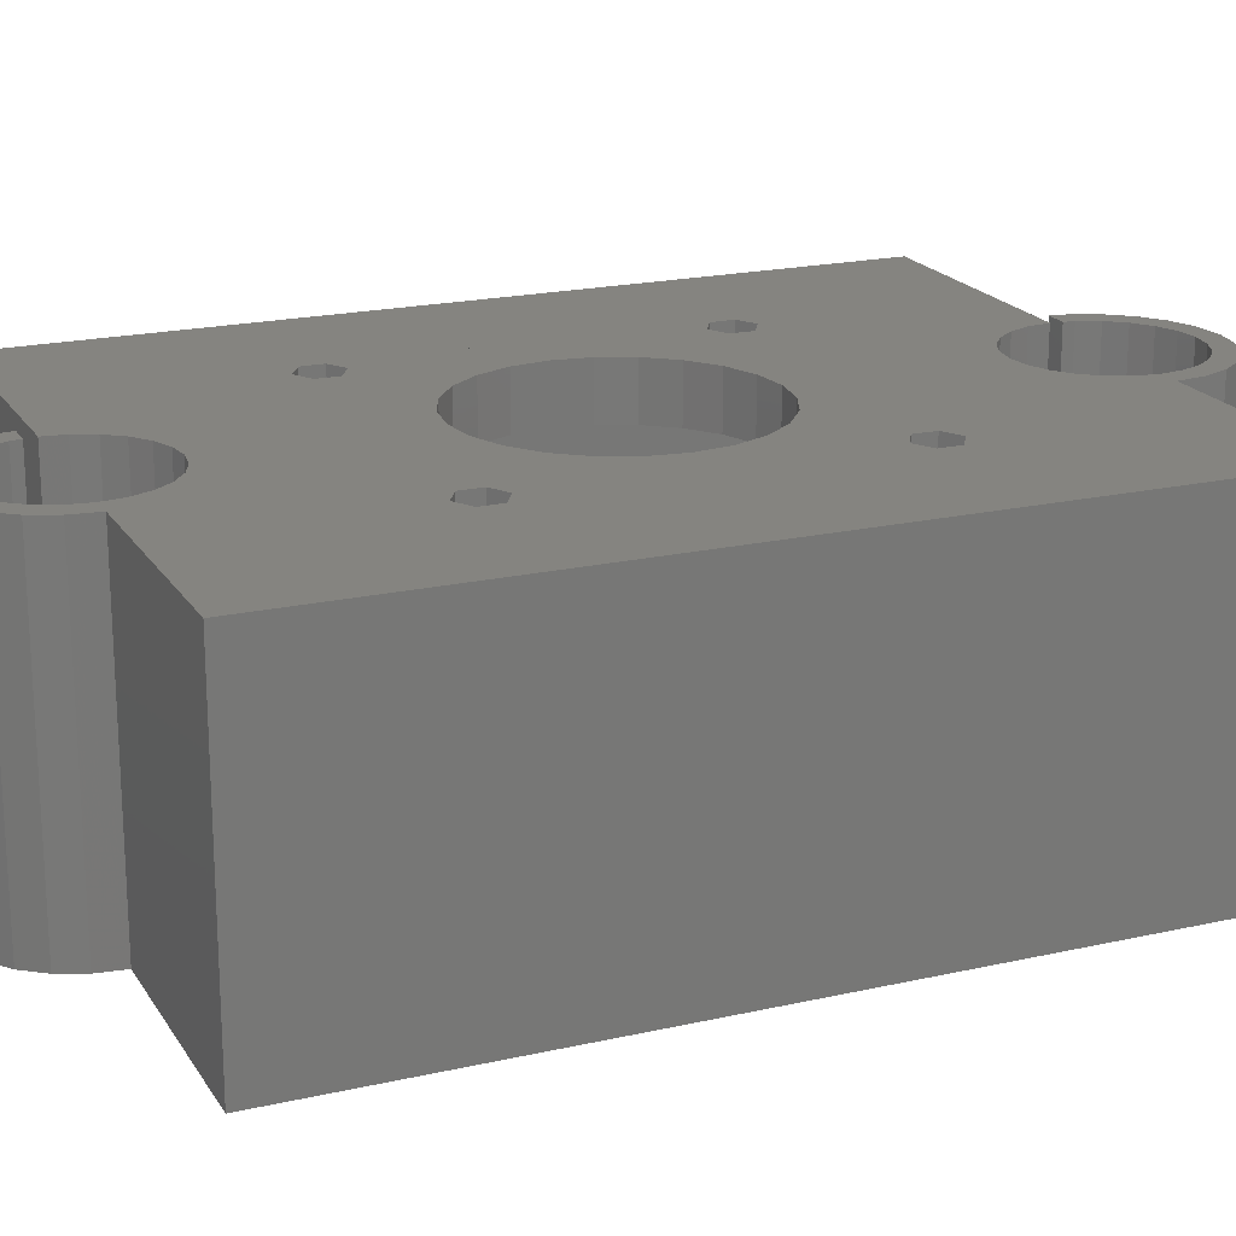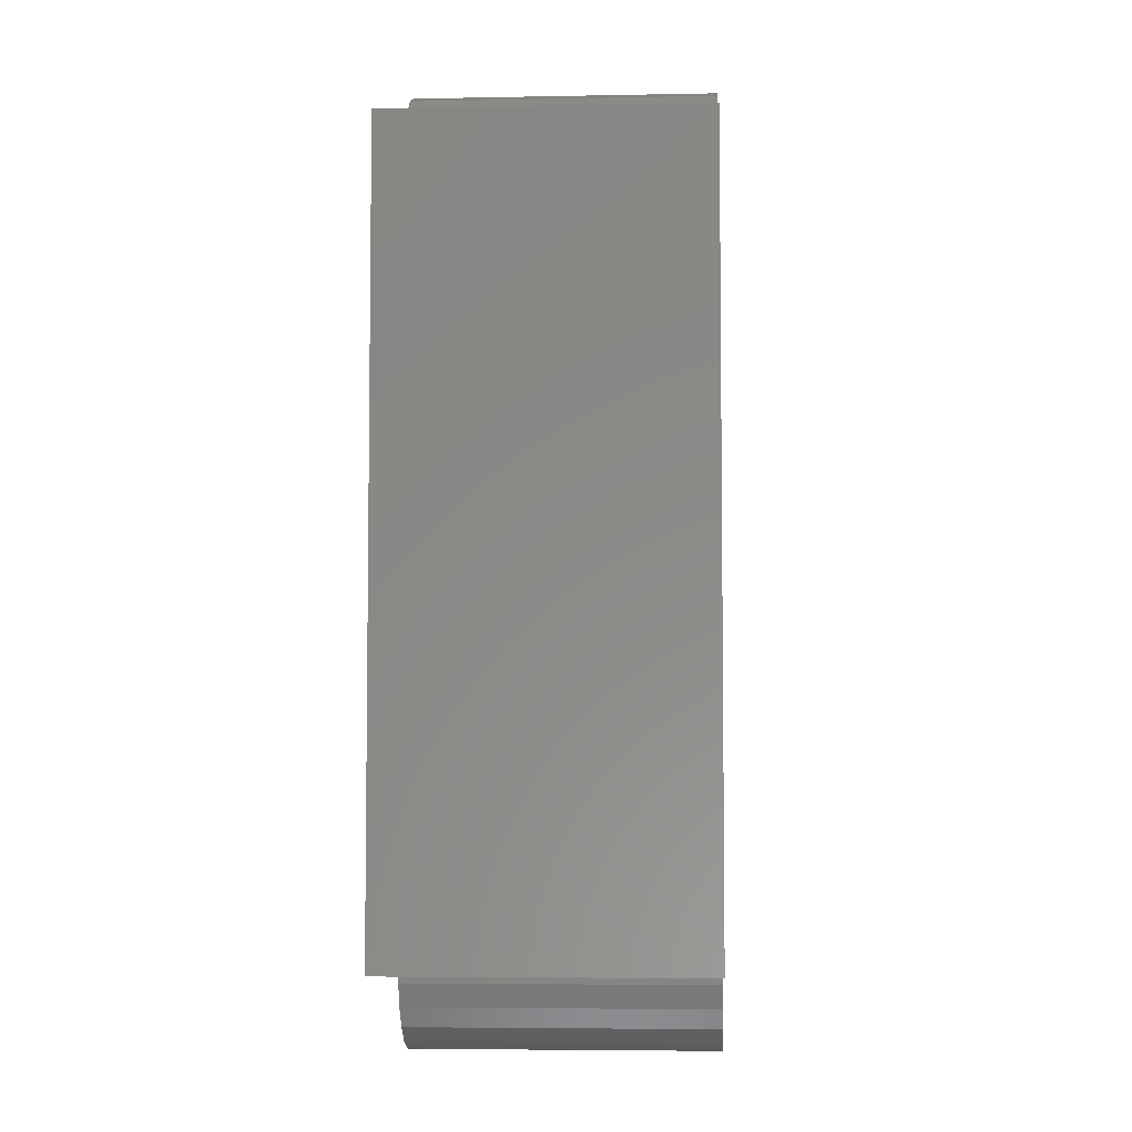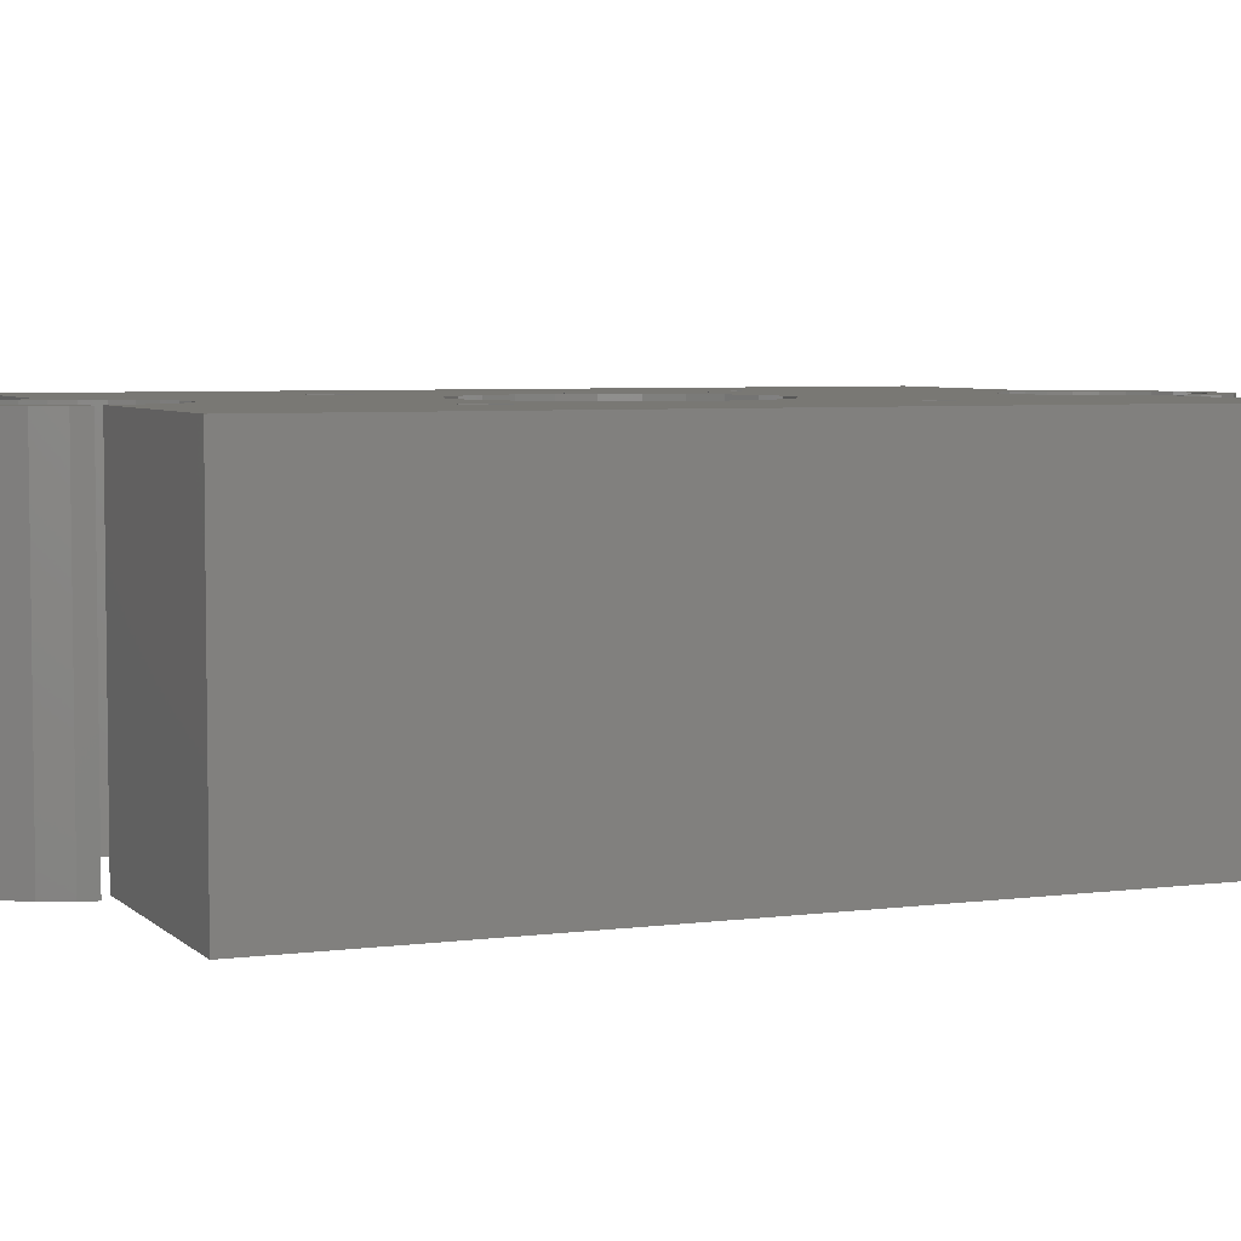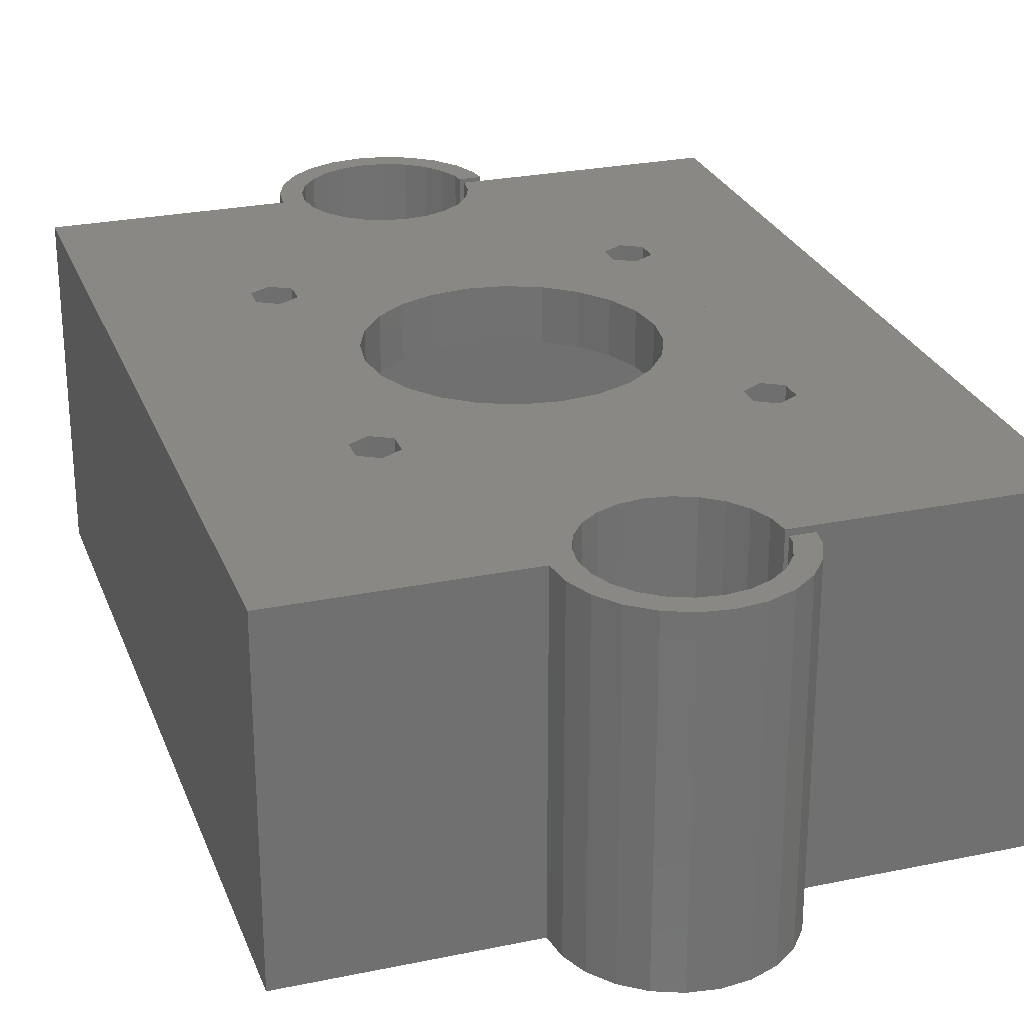
<metadata>
{"format":"stl","ext":"stl","renderer":"f3d","projection":"perspective","resolution":1024,"background":"white","views":[{"elev":19.6,"azim":67.0,"up":"+Z"},{"elev":-5.2,"azim":-86.5,"up":"+Y"},{"elev":5.1,"azim":-112.7,"up":"+Z"},{"elev":26.4,"azim":161.9,"up":"+Z"}]}
</metadata>
<code>
# stl→obj: 264 verts, 544 faces
v 20.82 8.512 1.41e-15
v 22.63 9.97 1.41e-15
v 20.63 9.97 1.41e-15
v 21.77 6.22 1.41e-15
v 23.28 4.253 1.41e-15
v 22.76 9.029 1.41e-15
v 23.5 7.22 1.41e-15
v 25.25 2.743 1.41e-15
v 24.7 5.667 1.41e-15
v 26.25 4.475 1.41e-15
v 27.54 1.794 1.41e-15
v 28.06 3.726 1.41e-15
v 30 1.47 1.41e-15
v 30 3.47 1.41e-15
v 32.46 1.794 1.41e-15
v 31.94 3.726 1.41e-15
v 33.75 4.475 1.41e-15
v 34.75 2.743 1.41e-15
v 35.3 5.667 1.41e-15
v 36.72 4.253 1.41e-15
v 36.5 7.22 1.41e-15
v 37.24 9.029 1.41e-15
v 38.23 6.22 1.41e-15
v 37.5 10.97 7.05e-15
v 0 10.97 1.41e-15
v 12.77 31.45 1.41e-15
v 0 84.97 1.41e-15
v 22.5 10.97 7.05e-15
v 14.5 30.45 1.41e-15
v 16.23 31.45 1.41e-15
v 16.23 33.45 1.41e-15
v 16.23 62.47 1.41e-15
v 18 47.97 1.41e-15
v 16.23 64.47 1.41e-15
v 18.41 44.86 1.41e-15
v 19.61 41.97 1.41e-15
v 21.51 39.49 1.41e-15
v 24 37.58 1.41e-15
v 22.76 12.91 7.05e-15
v 23.5 14.72 7.05e-15
v 24.7 16.27 7.05e-15
v 26.89 36.38 1.41e-15
v 26.25 17.47 7.05e-15
v 28.06 18.21 7.05e-15
v 30 35.97 1.41e-15
v 30 18.47 7.05e-15
v 31.94 18.21 7.05e-15
v 33.11 36.38 1.41e-15
v 33.75 17.47 7.05e-15
v 36 37.58 1.41e-15
v 35.3 16.27 7.05e-15
v 36.5 14.72 7.05e-15
v 38.49 39.49 1.41e-15
v 37.24 12.91 7.05e-15
v 39.18 8.512 1.41e-15
v 40.39 41.97 1.41e-15
v 39.5 10.97 7.05e-15
v 43.77 31.45 1.41e-15
v 60 10.97 1.41e-15
v 41.59 44.86 1.41e-15
v 42 47.97 1.41e-15
v 45.5 30.45 1.41e-15
v 47.23 31.45 1.41e-15
v 47.23 33.45 1.41e-15
v 47.23 62.47 1.41e-15
v 47.23 64.47 1.41e-15
v 12.77 64.47 1.41e-15
v 22.5 84.97 -2.115e-14
v 12.77 33.45 1.41e-15
v 12.77 62.47 1.41e-15
v 14.5 65.47 1.41e-15
v 18.41 51.08 1.41e-15
v 19.61 53.97 1.41e-15
v 21.51 56.46 1.41e-15
v 24 58.36 1.41e-15
v 22.76 83.03 7.05e-15
v 23.5 81.22 7.05e-15
v 24.7 79.67 7.05e-15
v 26.89 59.56 1.41e-15
v 26.25 78.48 7.05e-15
v 28.06 77.73 7.05e-15
v 30 59.97 1.41e-15
v 30 77.47 7.05e-15
v 33.11 59.56 1.41e-15
v 31.94 77.73 7.05e-15
v 33.75 78.48 7.05e-15
v 36 58.36 1.41e-15
v 35.3 79.67 7.05e-15
v 36.5 81.22 7.05e-15
v 38.49 56.46 1.41e-15
v 37.24 83.03 7.05e-15
v 37.5 84.97 -2.115e-14
v 38.23 89.72 1.41e-15
v 39.18 87.43 1.41e-15
v 40.39 53.97 1.41e-15
v 39.5 84.97 -9.87e-15
v 43.77 64.47 1.41e-15
v 60 84.97 1.41e-15
v 41.59 51.08 1.41e-15
v 43.77 33.45 1.41e-15
v 43.77 62.47 1.41e-15
v 45.5 65.47 1.41e-15
v 45.5 34.45 1.41e-15
v 45.5 61.47 1.41e-15
v 22.63 85.97 -4.23e-15
v 20.82 87.43 1.41e-15
v 20.63 85.97 -4.23e-15
v 21.77 89.72 1.41e-15
v 23.28 91.69 1.41e-15
v 22.76 86.91 1.41e-15
v 23.5 88.72 1.41e-15
v 25.25 93.2 1.41e-15
v 24.7 90.27 1.41e-15
v 26.25 91.47 1.41e-15
v 27.54 94.15 1.41e-15
v 28.06 92.21 1.41e-15
v 30 94.47 1.41e-15
v 30 92.47 1.41e-15
v 31.94 92.21 1.41e-15
v 32.46 94.15 1.41e-15
v 33.75 91.47 1.41e-15
v 34.75 93.2 1.41e-15
v 35.3 90.27 1.41e-15
v 36.72 91.69 1.41e-15
v 36.5 88.72 1.41e-15
v 37.24 86.91 1.41e-15
v 14.5 34.45 1.41e-15
v 14.5 61.47 1.41e-15
v 37.24 9.029 -29.94
v 37.5 10.97 -29.94
v 37.24 12.91 -29.94
v 36.5 14.72 -29.94
v 35.3 16.27 -29.94
v 33.75 17.47 -29.94
v 31.94 18.21 -29.94
v 30 18.47 -29.94
v 28.06 18.21 -29.94
v 26.25 17.47 -29.94
v 24.7 16.27 -29.94
v 23.5 14.72 -29.94
v 22.76 12.91 -29.94
v 22.5 10.97 -29.94
v 0 10.97 -29.94
v 0 84.97 -29.94
v 22.5 84.97 -29.94
v 22.76 83.03 -29.94
v 23.5 81.22 -29.94
v 24.7 79.67 -29.94
v 26.25 78.48 -29.94
v 28.06 77.73 -29.94
v 30 77.47 -29.94
v 31.94 77.73 -29.94
v 33.75 78.48 -29.94
v 35.3 79.67 -29.94
v 36.5 81.22 -29.94
v 37.24 83.03 -29.94
v 37.5 84.97 -29.94
v 37.24 86.91 -29.94
v 36.5 88.72 -29.94
v 35.3 90.27 -29.94
v 33.75 91.47 -29.94
v 31.94 92.21 -29.94
v 30 92.47 -29.94
v 28.06 92.21 -29.94
v 26.25 91.47 -29.94
v 24.7 90.27 -29.94
v 23.5 88.72 -29.94
v 22.76 86.91 -29.94
v 22.63 85.97 -29.94
v 20.63 85.97 -29.94
v 20.82 87.43 -29.94
v 21.77 89.72 -29.94
v 23.28 91.69 -29.94
v 25.25 93.2 -29.94
v 27.54 94.15 -29.94
v 30 94.47 -29.94
v 32.46 94.15 -29.94
v 34.75 93.2 -29.94
v 36.72 91.69 -29.94
v 38.23 89.72 -29.94
v 39.18 87.43 -29.94
v 39.5 84.97 -29.94
v 60 84.97 -29.94
v 60 10.97 -29.94
v 39.5 10.97 -29.94
v 39.18 8.512 -29.94
v 38.23 6.22 -29.94
v 36.72 4.253 -29.94
v 34.75 2.743 -29.94
v 32.46 1.794 -29.94
v 30 1.47 -29.94
v 27.54 1.794 -29.94
v 25.25 2.743 -29.94
v 23.28 4.253 -29.94
v 21.77 6.22 -29.94
v 20.82 8.512 -29.94
v 20.63 9.97 -29.94
v 22.63 9.97 -29.94
v 22.76 9.029 -29.94
v 23.5 7.22 -29.94
v 24.7 5.667 -29.94
v 26.25 4.475 -29.94
v 28.06 3.726 -29.94
v 30 3.47 -29.94
v 31.94 3.726 -29.94
v 33.75 4.475 -29.94
v 35.3 5.667 -29.94
v 36.5 7.22 -29.94
v 43.77 33.45 -4.9
v 43.77 31.45 -4.9
v 45.5 30.45 -4.9
v 47.23 31.45 -4.9
v 47.23 33.45 -4.9
v 45.5 34.45 -4.9
v 43.77 64.47 -4.9
v 43.77 62.47 -4.9
v 45.5 61.47 -4.9
v 47.23 62.47 -4.9
v 47.23 64.47 -4.9
v 45.5 65.47 -4.9
v 14.5 65.47 -4.9
v 16.23 64.47 -4.9
v 12.77 64.47 -4.9
v 12.77 62.47 -4.9
v 14.5 61.47 -4.9
v 16.23 62.47 -4.9
v 16.23 31.45 -4.9
v 14.5 30.45 -4.9
v 16.23 33.45 -4.9
v 14.5 34.45 -4.9
v 12.77 33.45 -4.9
v 12.77 31.45 -4.9
v 40.39 41.97 -4.9
v 41.59 44.86 -4.9
v 42 47.97 -4.9
v 41.59 51.08 -4.9
v 40.39 53.97 -4.9
v 38.49 56.46 -4.9
v 36 58.36 -4.9
v 33.11 59.56 -4.9
v 30 59.97 -4.9
v 26.89 59.56 -4.9
v 24 58.36 -4.9
v 21.51 56.46 -4.9
v 19.61 53.97 -4.9
v 18.41 51.08 -4.9
v 18 47.97 -4.9
v 18.41 44.86 -4.9
v 19.61 41.97 -4.9
v 21.51 39.49 -4.9
v 24 37.58 -4.9
v 26.89 36.38 -4.9
v 30 35.97 -4.9
v 33.11 36.38 -4.9
v 36 37.58 -4.9
v 38.49 39.49 -4.9
v 8 69.97 -4.9
v 8 25.97 -4.9
v 52.01 69.97 -4.9
v 52.01 25.97 -4.9
v 8 69.97 -29.94
v 52.01 69.97 -29.94
v 52.01 25.97 -29.94
v 8 25.97 -29.94
f 1 2 3
f 2 1 4
f 2 4 5
f 2 5 6
f 6 5 7
f 7 5 8
f 7 8 9
f 9 8 10
f 10 8 11
f 10 11 12
f 12 11 13
f 12 13 14
f 14 13 15
f 14 15 16
f 16 15 17
f 17 15 18
f 17 18 19
f 19 18 20
f 19 20 21
f 21 20 22
f 22 20 23
f 22 23 24
f 25 26 27
f 26 25 28
f 26 28 29
f 29 28 30
f 30 28 31
f 31 28 32
f 32 28 33
f 32 33 34
f 33 28 35
f 35 28 36
f 36 28 37
f 37 28 38
f 38 28 39
f 38 39 40
f 38 40 41
f 38 41 42
f 42 41 43
f 42 43 44
f 42 44 45
f 45 44 46
f 45 46 47
f 45 47 48
f 48 47 49
f 48 49 50
f 50 49 51
f 50 51 52
f 50 52 53
f 53 52 54
f 53 54 24
f 53 24 23
f 53 23 55
f 53 55 56
f 56 55 57
f 56 57 58
f 58 57 59
f 56 58 60
f 60 58 61
f 58 59 62
f 62 59 63
f 63 59 64
f 64 59 65
f 65 59 66
f 27 67 68
f 67 27 26
f 67 26 69
f 67 69 70
f 68 67 71
f 68 71 34
f 68 34 33
f 68 33 72
f 68 72 73
f 68 73 74
f 68 74 75
f 68 75 76
f 76 75 77
f 77 75 78
f 78 75 79
f 78 79 80
f 80 79 81
f 81 79 82
f 81 82 83
f 83 82 84
f 83 84 85
f 85 84 86
f 86 84 87
f 86 87 88
f 88 87 89
f 89 87 90
f 89 90 91
f 91 90 92
f 92 90 93
f 93 90 94
f 94 90 95
f 94 95 96
f 96 95 97
f 96 97 98
f 97 95 99
f 97 99 61
f 97 61 58
f 97 58 100
f 97 100 101
f 98 97 102
f 98 102 66
f 98 66 59
f 103 101 100
f 101 103 104
f 104 103 64
f 104 64 65
f 105 106 107
f 106 105 108
f 108 105 109
f 109 105 110
f 109 110 111
f 109 111 112
f 112 111 113
f 112 113 114
f 112 114 115
f 115 114 116
f 115 116 117
f 117 116 118
f 117 118 119
f 117 119 120
f 120 119 121
f 120 121 122
f 122 121 123
f 122 123 124
f 124 123 125
f 124 125 126
f 124 126 93
f 93 126 92
f 127 70 69
f 70 127 128
f 128 127 31
f 128 31 32
f 24 129 22
f 129 24 130
f 54 130 24
f 130 54 131
f 52 131 54
f 131 52 132
f 51 132 52
f 132 51 133
f 51 134 133
f 134 51 49
f 49 135 134
f 135 49 47
f 47 136 135
f 136 47 46
f 46 137 136
f 137 46 44
f 44 138 137
f 138 44 43
f 43 139 138
f 139 43 41
f 139 40 140
f 40 139 41
f 140 39 141
f 39 140 40
f 141 28 142
f 28 141 39
f 28 143 142
f 143 28 25
f 27 143 25
f 143 27 144
f 144 68 145
f 68 144 27
f 145 76 146
f 76 145 68
f 146 77 147
f 77 146 76
f 147 78 148
f 78 147 77
f 78 149 148
f 149 78 80
f 80 150 149
f 150 80 81
f 81 151 150
f 151 81 83
f 83 152 151
f 152 83 85
f 85 153 152
f 153 85 86
f 86 154 153
f 154 86 88
f 89 154 88
f 154 89 155
f 91 155 89
f 155 91 156
f 92 156 91
f 156 92 157
f 126 157 92
f 157 126 158
f 125 158 126
f 158 125 159
f 123 159 125
f 159 123 160
f 123 161 160
f 161 123 121
f 121 162 161
f 162 121 119
f 119 163 162
f 163 119 118
f 118 164 163
f 164 118 116
f 116 165 164
f 165 116 114
f 114 166 165
f 166 114 113
f 166 111 167
f 111 166 113
f 167 110 168
f 110 167 111
f 168 105 169
f 105 168 110
f 105 170 169
f 170 105 107
f 106 170 107
f 170 106 171
f 108 171 106
f 171 108 172
f 109 172 108
f 172 109 173
f 109 174 173
f 174 109 112
f 112 175 174
f 175 112 115
f 115 176 175
f 176 115 117
f 117 177 176
f 177 117 120
f 120 178 177
f 178 120 122
f 122 179 178
f 179 122 124
f 179 93 180
f 93 179 124
f 180 94 181
f 94 180 93
f 181 96 182
f 96 181 94
f 96 183 182
f 183 96 98
f 183 59 184
f 59 183 98
f 59 185 184
f 185 59 57
f 185 55 186
f 55 185 57
f 186 23 187
f 23 186 55
f 187 20 188
f 20 187 23
f 20 189 188
f 189 20 18
f 18 190 189
f 190 18 15
f 15 191 190
f 191 15 13
f 13 192 191
f 192 13 11
f 11 193 192
f 193 11 8
f 8 194 193
f 194 8 5
f 4 194 5
f 194 4 195
f 1 195 4
f 195 1 196
f 3 196 1
f 196 3 197
f 3 198 197
f 198 3 2
f 198 6 199
f 6 198 2
f 199 7 200
f 7 199 6
f 200 9 201
f 9 200 7
f 9 202 201
f 202 9 10
f 10 203 202
f 203 10 12
f 12 204 203
f 204 12 14
f 14 205 204
f 205 14 16
f 16 206 205
f 206 16 17
f 17 207 206
f 207 17 19
f 21 207 19
f 207 21 208
f 22 208 21
f 208 22 129
f 209 58 210
f 58 209 100
f 58 211 210
f 211 58 62
f 62 212 211
f 212 62 63
f 64 212 63
f 212 64 213
f 64 214 213
f 214 64 103
f 103 209 214
f 209 103 100
f 215 101 216
f 101 215 97
f 101 217 216
f 217 101 104
f 104 218 217
f 218 104 65
f 66 218 65
f 218 66 219
f 66 220 219
f 220 66 102
f 102 215 220
f 215 102 97
f 34 221 222
f 221 34 71
f 71 223 221
f 223 71 67
f 223 70 224
f 70 223 67
f 70 225 224
f 225 70 128
f 128 226 225
f 226 128 32
f 34 226 32
f 226 34 222
f 29 227 228
f 227 29 30
f 31 227 30
f 227 31 229
f 31 230 229
f 230 31 127
f 127 231 230
f 231 127 69
f 231 26 232
f 26 231 69
f 26 228 232
f 228 26 29
f 60 233 56
f 233 60 234
f 61 234 60
f 234 61 235
f 99 235 61
f 235 99 236
f 95 236 99
f 236 95 237
f 90 237 95
f 237 90 238
f 90 239 238
f 239 90 87
f 87 240 239
f 240 87 84
f 84 241 240
f 241 84 82
f 82 242 241
f 242 82 79
f 79 243 242
f 243 79 75
f 75 244 243
f 244 75 74
f 244 73 245
f 73 244 74
f 245 72 246
f 72 245 73
f 246 33 247
f 33 246 72
f 247 35 248
f 35 247 33
f 248 36 249
f 36 248 35
f 249 37 250
f 37 249 36
f 37 251 250
f 251 37 38
f 38 252 251
f 252 38 42
f 42 253 252
f 253 42 45
f 45 254 253
f 254 45 48
f 48 255 254
f 255 48 50
f 50 256 255
f 256 50 53
f 56 256 53
f 256 56 233
f 257 223 258
f 223 257 221
f 221 257 259
f 221 259 222
f 222 259 226
f 226 259 243
f 226 243 244
f 226 244 245
f 226 245 246
f 226 246 247
f 226 247 229
f 229 247 227
f 243 259 242
f 242 259 241
f 241 259 240
f 240 259 215
f 240 215 239
f 239 215 238
f 238 215 237
f 237 215 236
f 236 215 235
f 215 259 220
f 220 259 219
f 219 259 218
f 218 259 213
f 213 259 212
f 258 228 260
f 228 258 232
f 232 258 223
f 232 223 224
f 232 224 231
f 260 228 227
f 260 227 251
f 251 227 250
f 250 227 249
f 249 227 248
f 248 227 247
f 260 251 252
f 260 252 253
f 260 253 254
f 260 254 210
f 210 254 255
f 210 255 256
f 210 256 233
f 210 233 234
f 210 234 235
f 210 235 215
f 210 215 216
f 210 216 209
f 260 210 211
f 260 211 212
f 260 212 259
f 217 209 216
f 209 217 214
f 214 217 218
f 214 218 213
f 225 231 224
f 231 225 230
f 230 225 226
f 230 226 229
f 171 169 170
f 169 171 172
f 169 172 173
f 169 173 168
f 168 173 167
f 167 173 174
f 167 174 166
f 166 174 165
f 165 174 175
f 165 175 164
f 164 175 176
f 164 176 163
f 163 176 177
f 163 177 162
f 162 177 161
f 161 177 178
f 161 178 160
f 160 178 179
f 160 179 159
f 159 179 158
f 158 179 180
f 158 180 157
f 144 261 143
f 261 144 145
f 261 145 146
f 261 146 147
f 261 147 148
f 261 148 149
f 261 149 150
f 261 150 262
f 262 150 151
f 262 151 152
f 262 152 153
f 262 153 154
f 262 154 155
f 262 155 156
f 262 156 157
f 262 157 182
f 182 157 180
f 182 180 181
f 262 182 183
f 262 183 263
f 143 264 142
f 264 143 261
f 142 264 141
f 141 264 140
f 140 264 139
f 139 264 138
f 138 264 137
f 137 264 263
f 137 263 136
f 136 263 135
f 135 263 134
f 134 263 133
f 133 263 132
f 132 263 131
f 131 263 130
f 130 263 185
f 130 185 187
f 187 185 186
f 185 263 184
f 184 263 183
f 198 196 197
f 196 198 195
f 195 198 194
f 194 198 199
f 194 199 200
f 194 200 193
f 193 200 201
f 193 201 202
f 193 202 192
f 192 202 203
f 192 203 191
f 191 203 204
f 191 204 205
f 191 205 190
f 190 205 206
f 190 206 189
f 189 206 207
f 189 207 188
f 188 207 208
f 188 208 129
f 188 129 187
f 187 129 130
f 258 263 264
f 263 258 260
f 259 263 260
f 263 259 262
f 259 261 262
f 261 259 257
f 261 258 264
f 258 261 257

</code>
